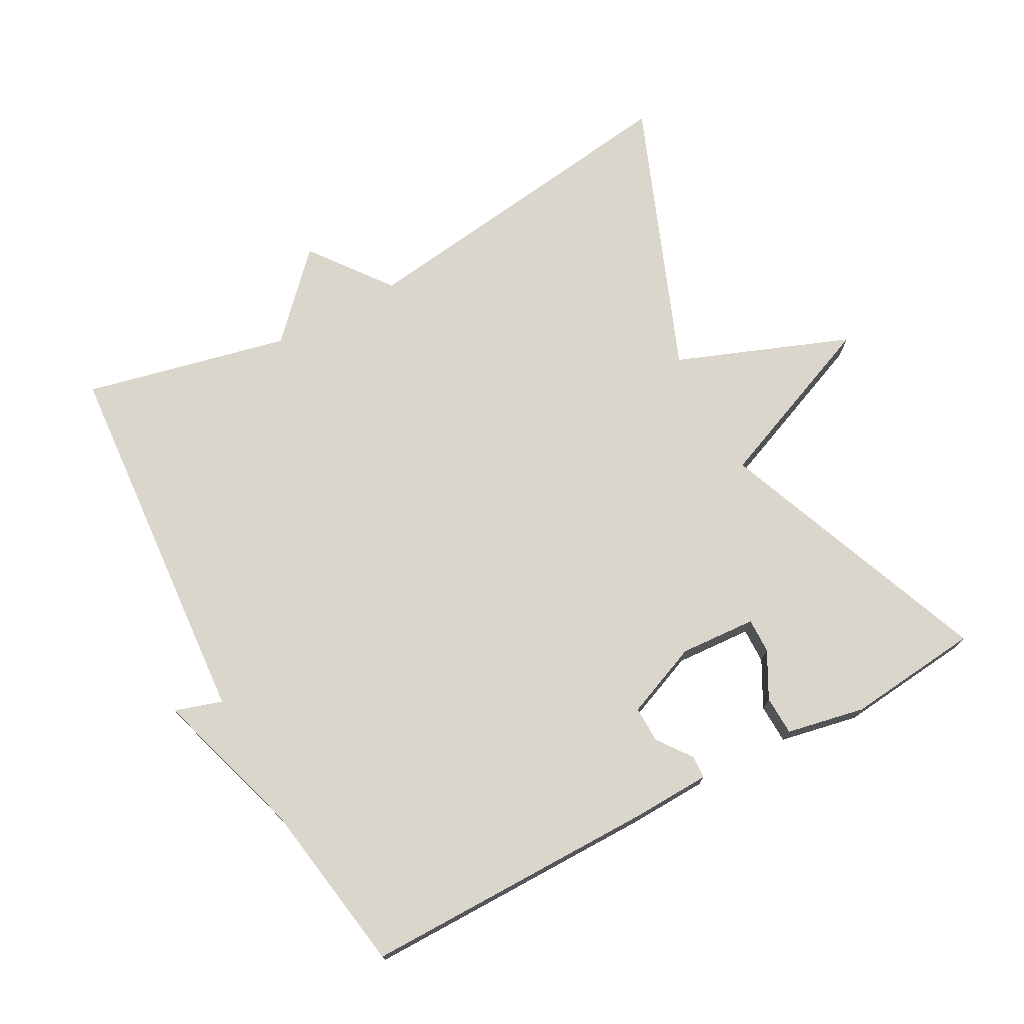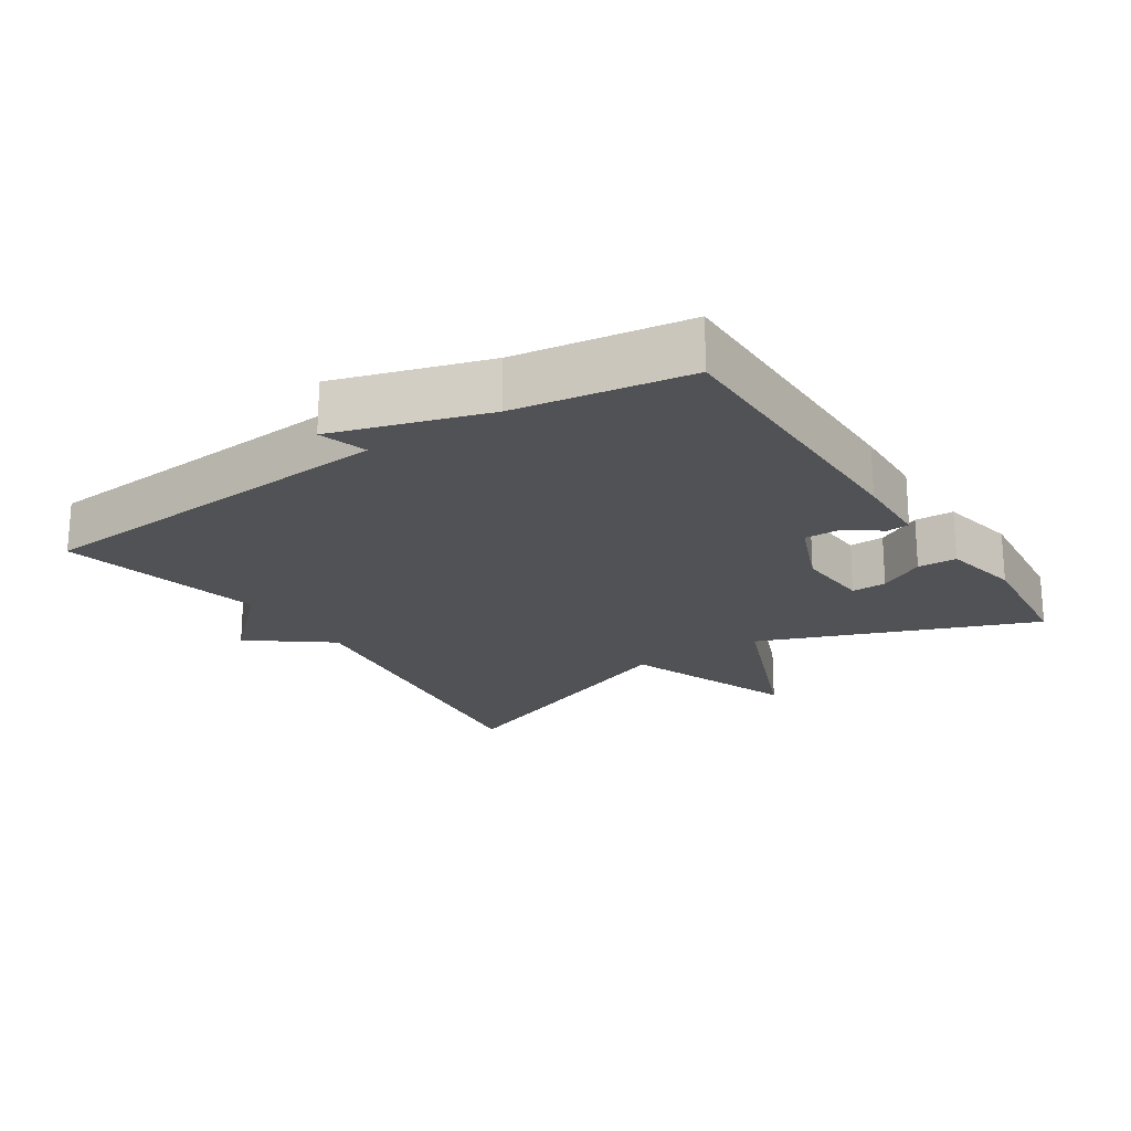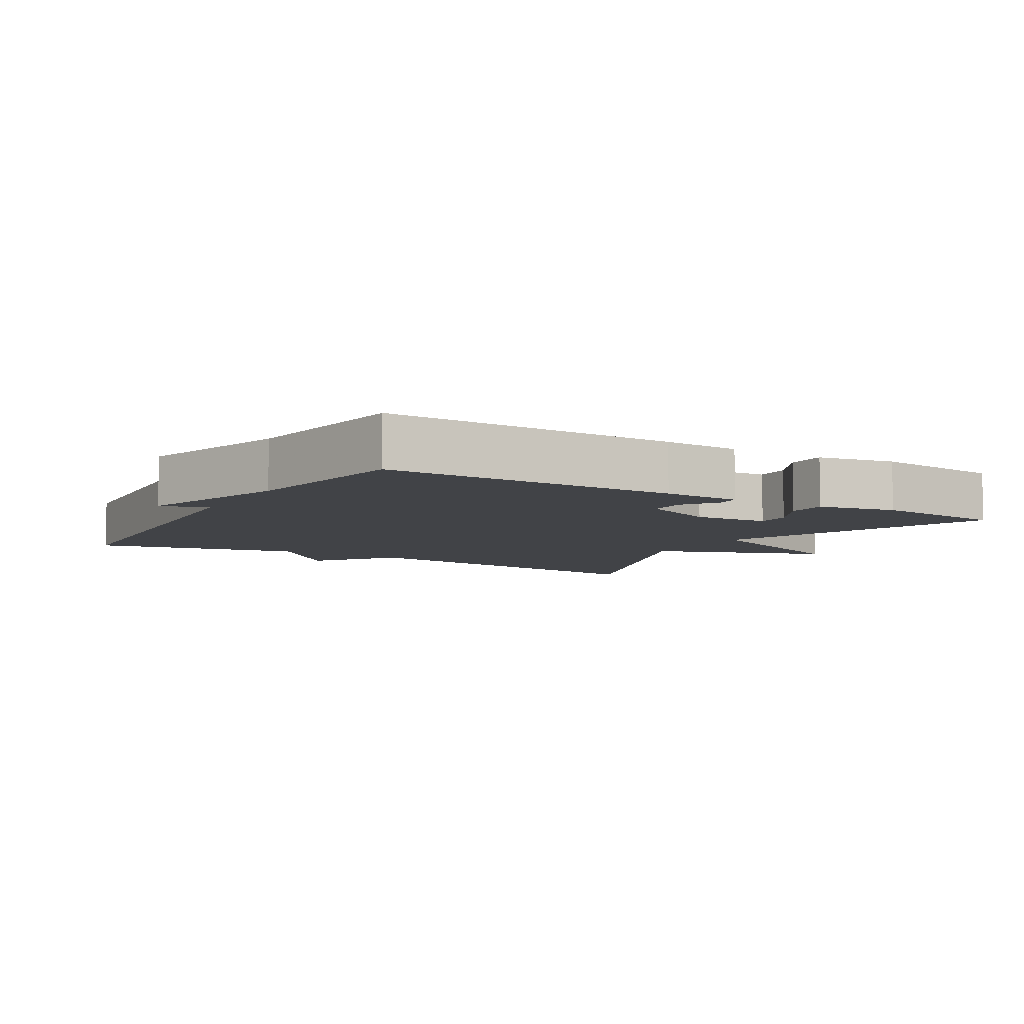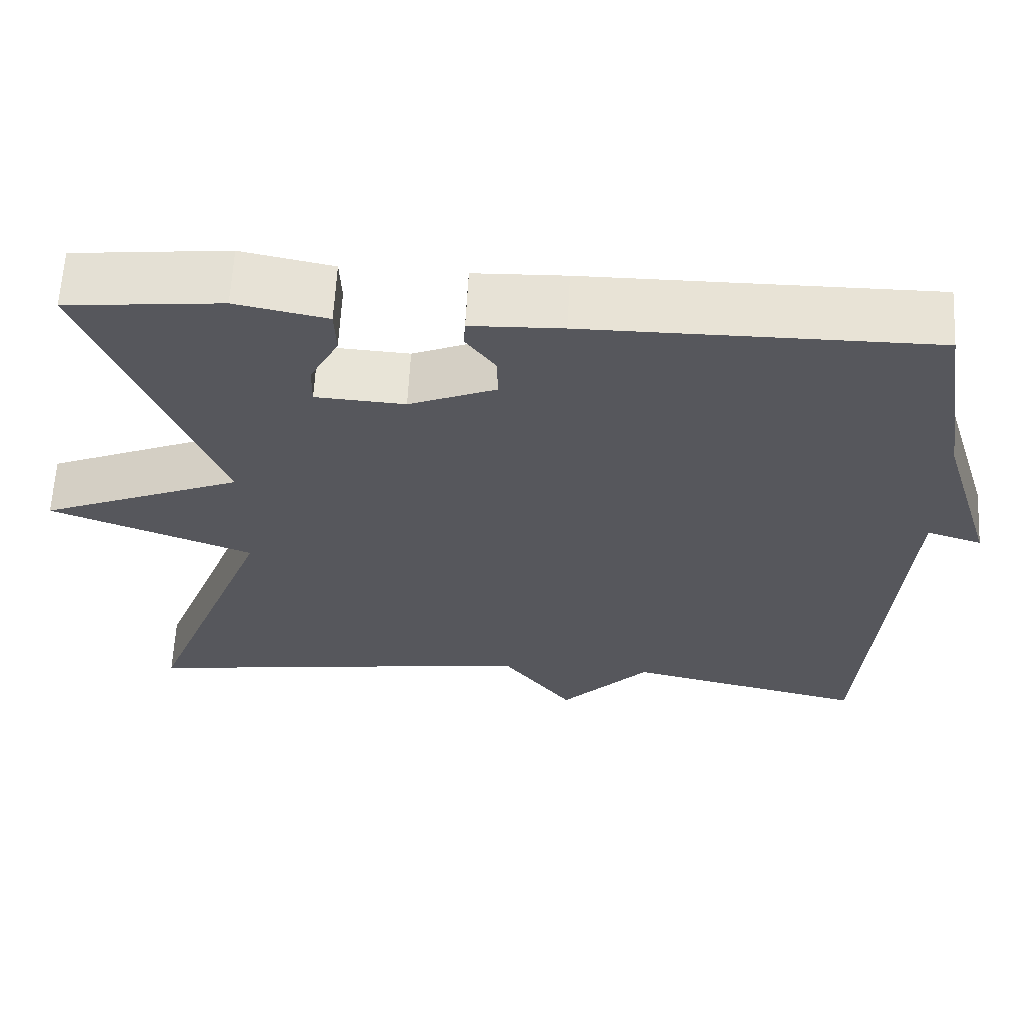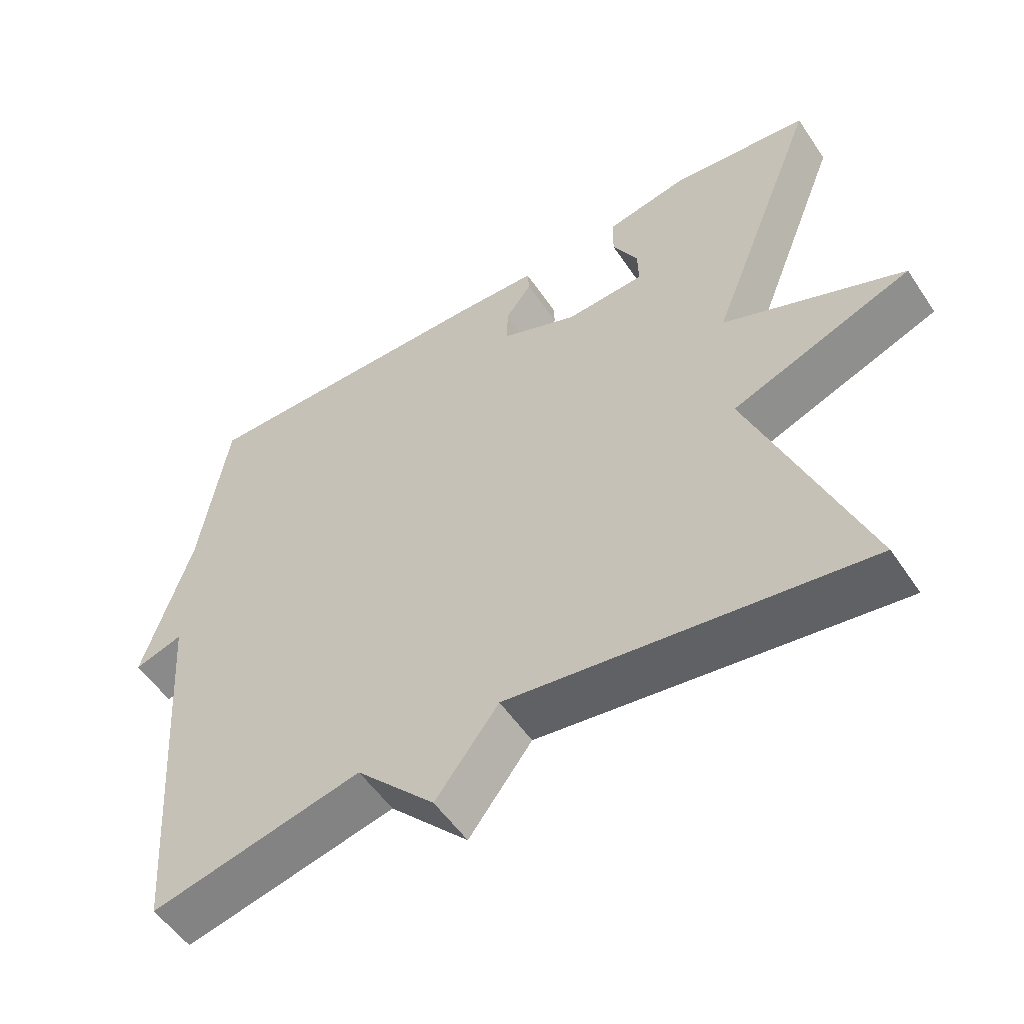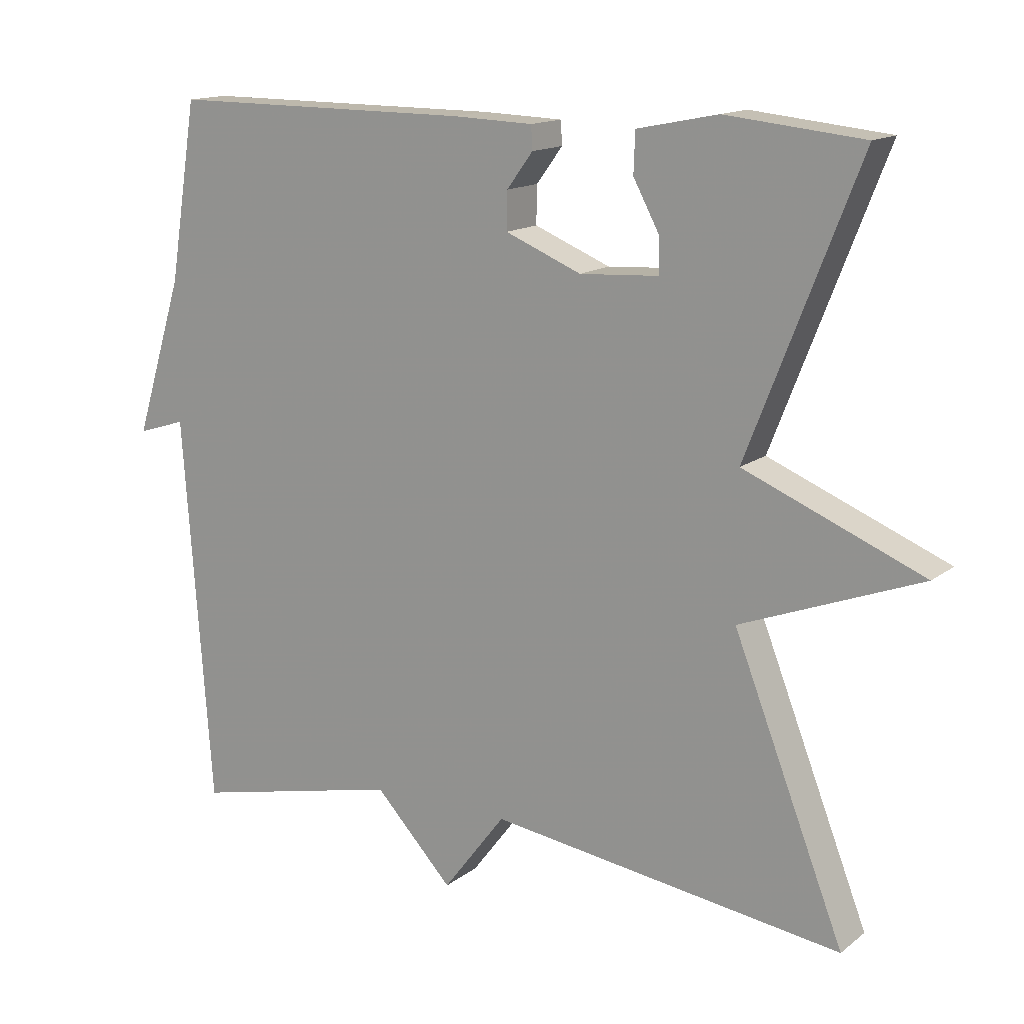
<metadata>
{"format":"obj","ext":"obj","renderer":"f3d","projection":"perspective","resolution":1024,"background":"white","views":[{"elev":73.6,"azim":-28.4,"up":"+Y"},{"elev":-21.1,"azim":-56.6,"up":"+Y"},{"elev":-7.2,"azim":-30.9,"up":"+Y"},{"elev":62.4,"azim":-177.0,"up":"+Z"},{"elev":-53.7,"azim":33.2,"up":"+Z"},{"elev":14.7,"azim":32.7,"up":"+Z"}]}
</metadata>
<code>
v -0.5 0.07 -0.5
v -0.54 0.07 0.049
v -0.609 0.07 0.027
v -0.54 0.07 0.249
v -0.5 0.07 0.5
v -0.07 0.07 0.499
v 0.044 0.07 0.495
v 0.046 0.07 0.462
v 0.009 0.07 0.412
v 0.008 0.07 0.359
v 0.116 0.07 0.315
v 0.227 0.07 0.322
v 0.226 0.07 0.373
v 0.19 0.07 0.44
v 0.192 0.07 0.497
v 0.306 0.07 0.52
v 0.5 0.07 0.5
v 0.343 0.07 0.099
v 0.596 0.07 -0.004
v 0.343 0.07 -0.101
v 0.5 0.07 -0.5
v -0.001 0.07 -0.432
v -0.09 0.07 -0.549
v -0.201 0.07 -0.432
v -0.5 0 -0.5
v -0.54 0 0.049
v -0.609 0 0.027
v -0.54 0 0.249
v -0.5 0 0.5
v -0.07 0 0.499
v 0.044 0 0.495
v 0.046 0 0.462
v 0.009 0 0.412
v 0.008 0 0.359
v 0.116 0 0.315
v 0.227 0 0.322
v 0.226 0 0.373
v 0.19 0 0.44
v 0.192 0 0.497
v 0.306 0 0.52
v 0.5 0 0.5
v 0.343 0 0.099
v 0.596 0 -0.004
v 0.343 0 -0.101
v 0.5 0 -0.5
v -0.001 0 -0.432
v -0.09 0 -0.549
v -0.201 0 -0.432
f 22 23 24
f 20 21 22
f 20 22 24
f 18 19 20
f 24 1 2
f 20 24 2
f 18 20 2
f 15 16 17
f 14 15 17
f 13 14 17
f 12 13 17 18
f 11 12 18 2
f 7 8 9
f 6 7 9
f 5 6 9
f 4 5 9
f 4 9 10
f 4 10 11
f 3 4 11
f 2 3 11
f 48 47 46
f 46 45 44
f 48 46 44
f 44 43 42
f 26 25 48
f 26 48 44
f 26 44 42
f 41 40 39
f 41 39 38
f 41 38 37
f 42 41 37 36
f 26 42 36 35
f 33 32 31
f 33 31 30
f 33 30 29
f 33 29 28
f 34 33 28
f 35 34 28
f 35 28 27
f 35 27 26
f 1 25 26 2
f 2 26 27 3
f 3 27 28 4
f 4 28 29 5
f 5 29 30 6
f 6 30 31 7
f 7 31 32 8
f 8 32 33 9
f 9 33 34 10
f 10 34 35 11
f 11 35 36 12
f 12 36 37 13
f 13 37 38 14
f 14 38 39 15
f 15 39 40 16
f 16 40 41 17
f 17 41 42 18
f 18 42 43 19
f 19 43 44 20
f 20 44 45 21
f 21 45 46 22
f 22 46 47 23
f 23 47 48 24
f 24 48 25 1

</code>
